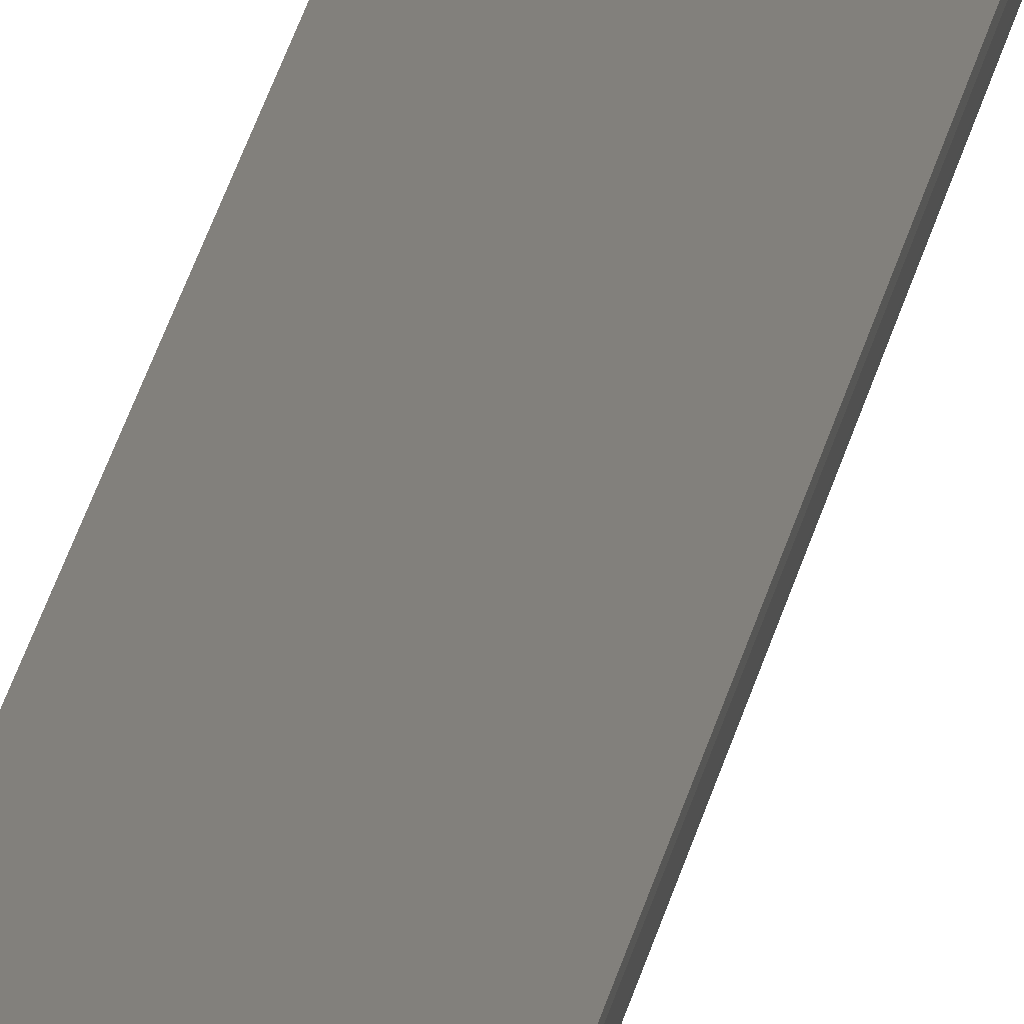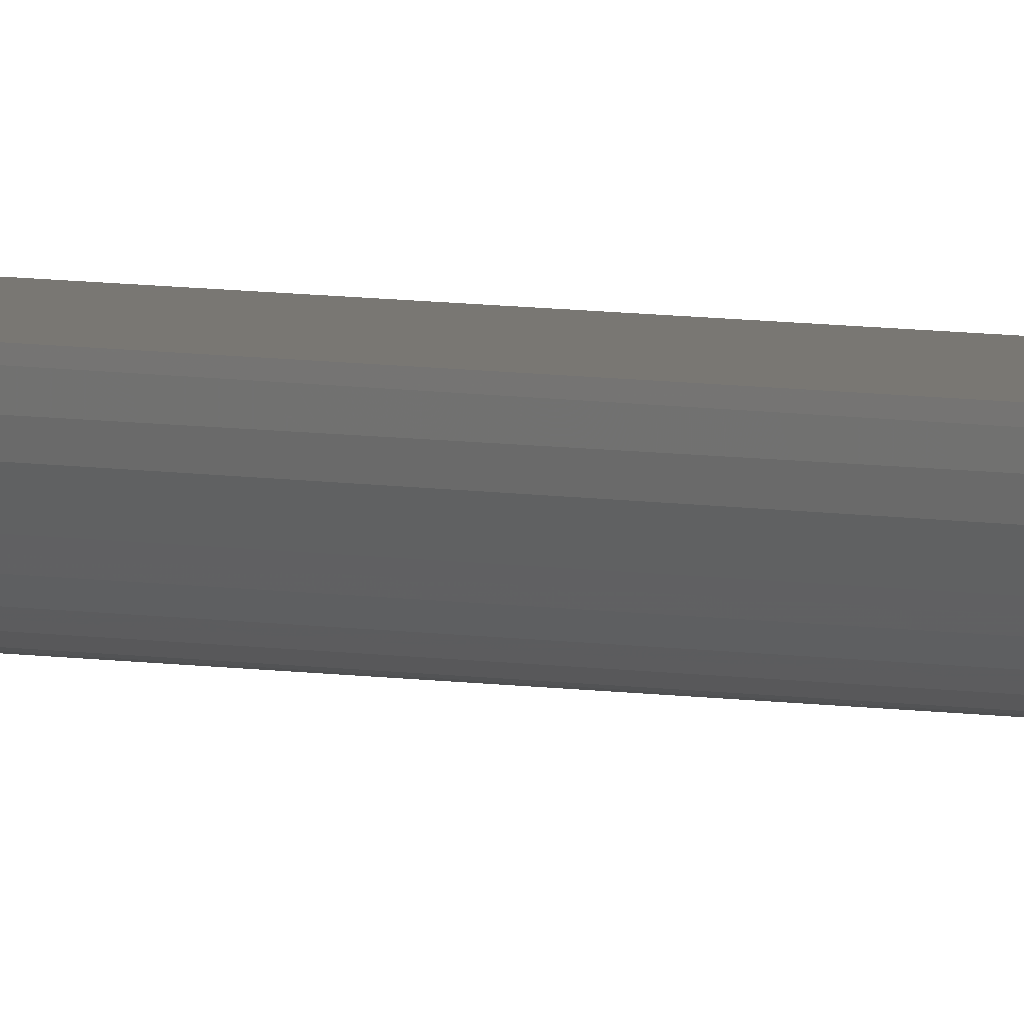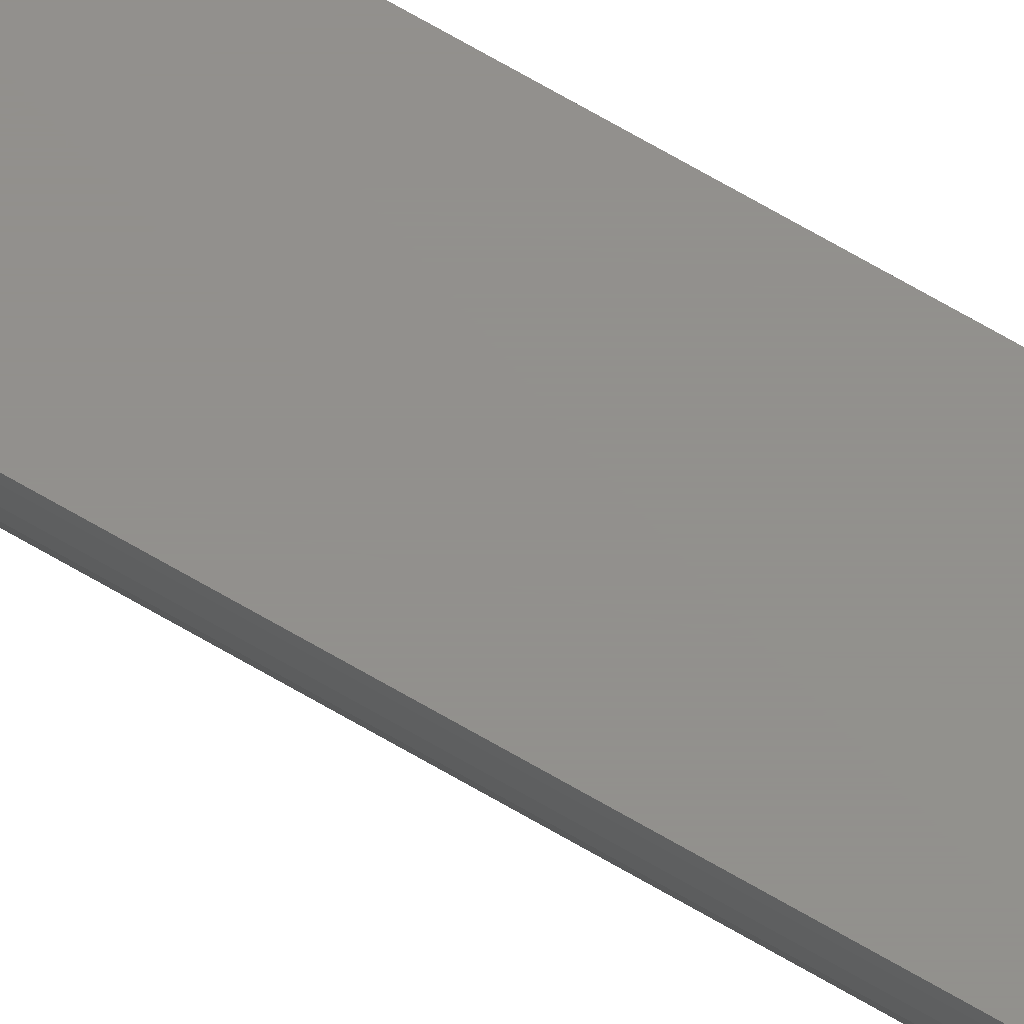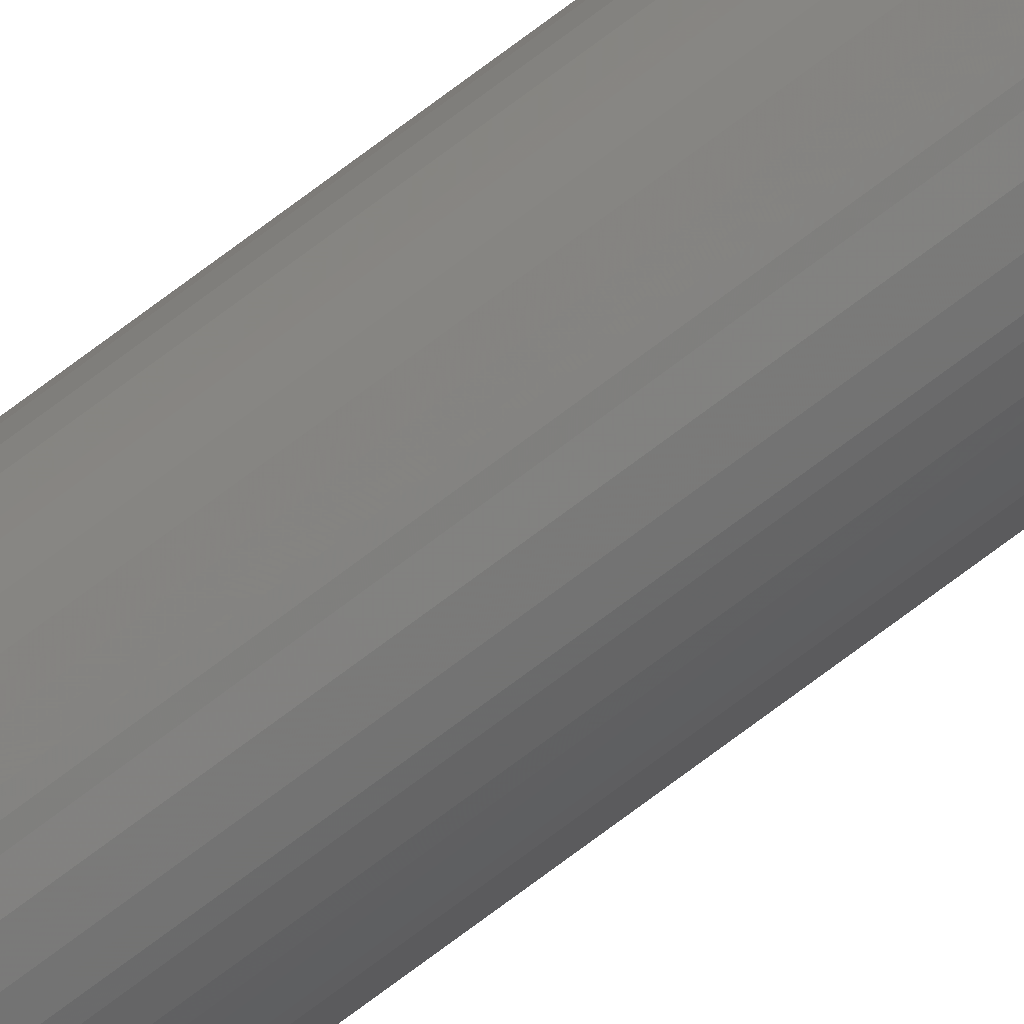
<metadata>
{"format":"stl","ext":"stl","renderer":"f3d","projection":"perspective","resolution":1024,"background":"white","views":[{"elev":14.6,"azim":-174.1,"up":"+Y"},{"elev":4.4,"azim":-51.8,"up":"+Y"},{"elev":53.9,"azim":-55.9,"up":"+Y"},{"elev":-75.7,"azim":-53.3,"up":"+Y"}]}
</metadata>
<code>
# stl→obj: 32 verts, 60 faces
v 0.0003217 -0.002219 -0.7497
v 0.01435 -0.004524 -0.7486
v 0.001419 -0.00449 -0.7486
v 0.003175 -0.006287 -0.7468
v 0.01151 -0.006966 -0.7457
v 0.004238 -0.006947 -0.7458
v 0.01036 -0.007443 -0.7446
v 0.005386 -0.007426 -0.7446
v 0.009161 -0.007722 -0.7434
v 0.00659 -0.007717 -0.7434
v 0.007812 -0.007812 -0.7422
v 0 0 -0.75
v 0.01579 -1.787e-19 -0.75
v 0.01546 -0.00226 -0.7497
v 0.002226 -0.005461 -0.7478
v 0.01353 -0.005492 -0.7477
v 0.01258 -0.006312 -0.7468
v 0.007812 -0.007812 -0.01264
v 0.01037 -0.007437 -0.01125
v 0.005381 -0.007424 -0.008706
v 0.009178 -0.00772 -0.01198
v 0.01579 8.239e-17 -0.007895
v 7.272e-05 -0.001063 -0.0001177
v 0.01543 -0.002344 -0.008117
v -1.106e-16 7.942e-17 -8.674e-17
v 0.0007274 -0.003292 -0.001177
v 0.01432 -0.004559 -0.008802
v 0.001374 -0.004424 -0.002222
v 0.002191 -0.005425 -0.003545
v 0.003152 -0.00627 -0.005099
v 0.01257 -0.006316 -0.009882
v 0.004225 -0.00694 -0.006836
f 1 2 3
f 4 5 6
f 5 7 6
f 6 7 8
f 7 9 8
f 8 9 10
f 11 10 9
f 12 13 1
f 1 13 14
f 1 14 2
f 3 2 15
f 15 2 16
f 15 16 4
f 4 16 17
f 4 17 5
f 18 19 20
f 18 21 19
f 22 23 24
f 22 25 23
f 23 26 24
f 27 24 26
f 27 26 28
f 27 28 29
f 27 29 30
f 27 30 31
f 31 30 32
f 31 32 20
f 31 20 19
f 11 20 10
f 11 18 20
f 12 23 25
f 12 1 23
f 23 1 26
f 26 1 3
f 26 3 28
f 3 15 28
f 28 15 29
f 29 15 4
f 29 4 30
f 4 6 30
f 30 6 32
f 32 6 8
f 32 8 20
f 8 10 20
f 12 25 13
f 13 25 22
f 18 9 21
f 18 11 9
f 13 24 14
f 13 22 24
f 14 24 27
f 14 27 2
f 16 2 27
f 27 31 16
f 16 31 17
f 5 17 31
f 31 19 5
f 5 19 7
f 7 19 21
f 7 21 9

</code>
